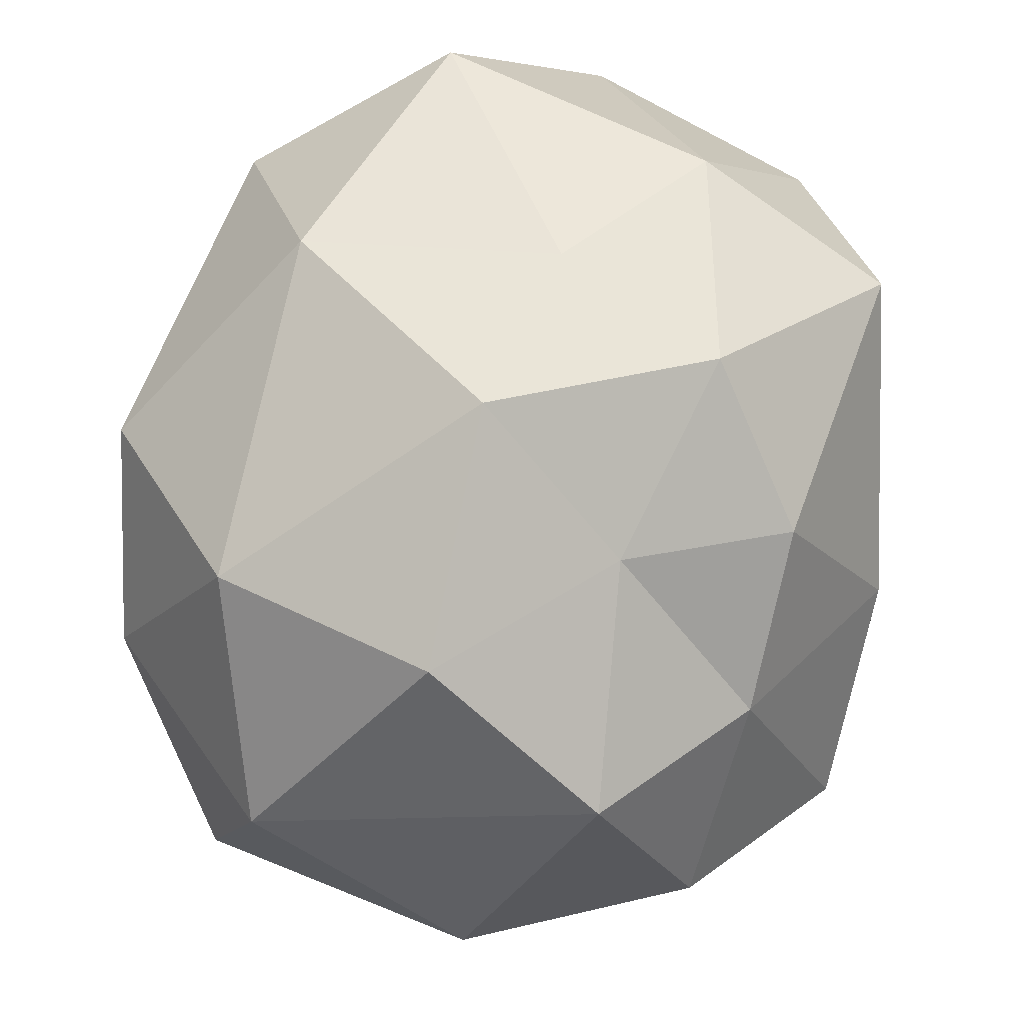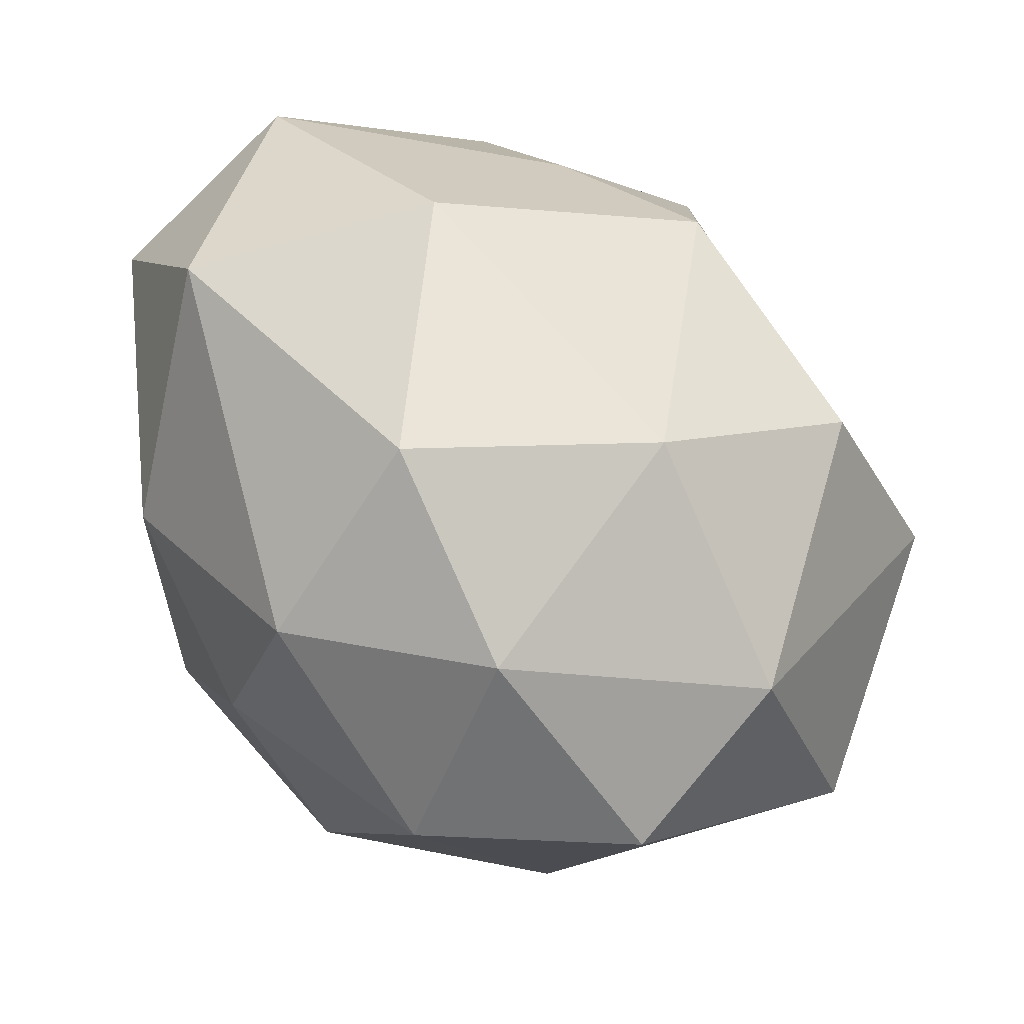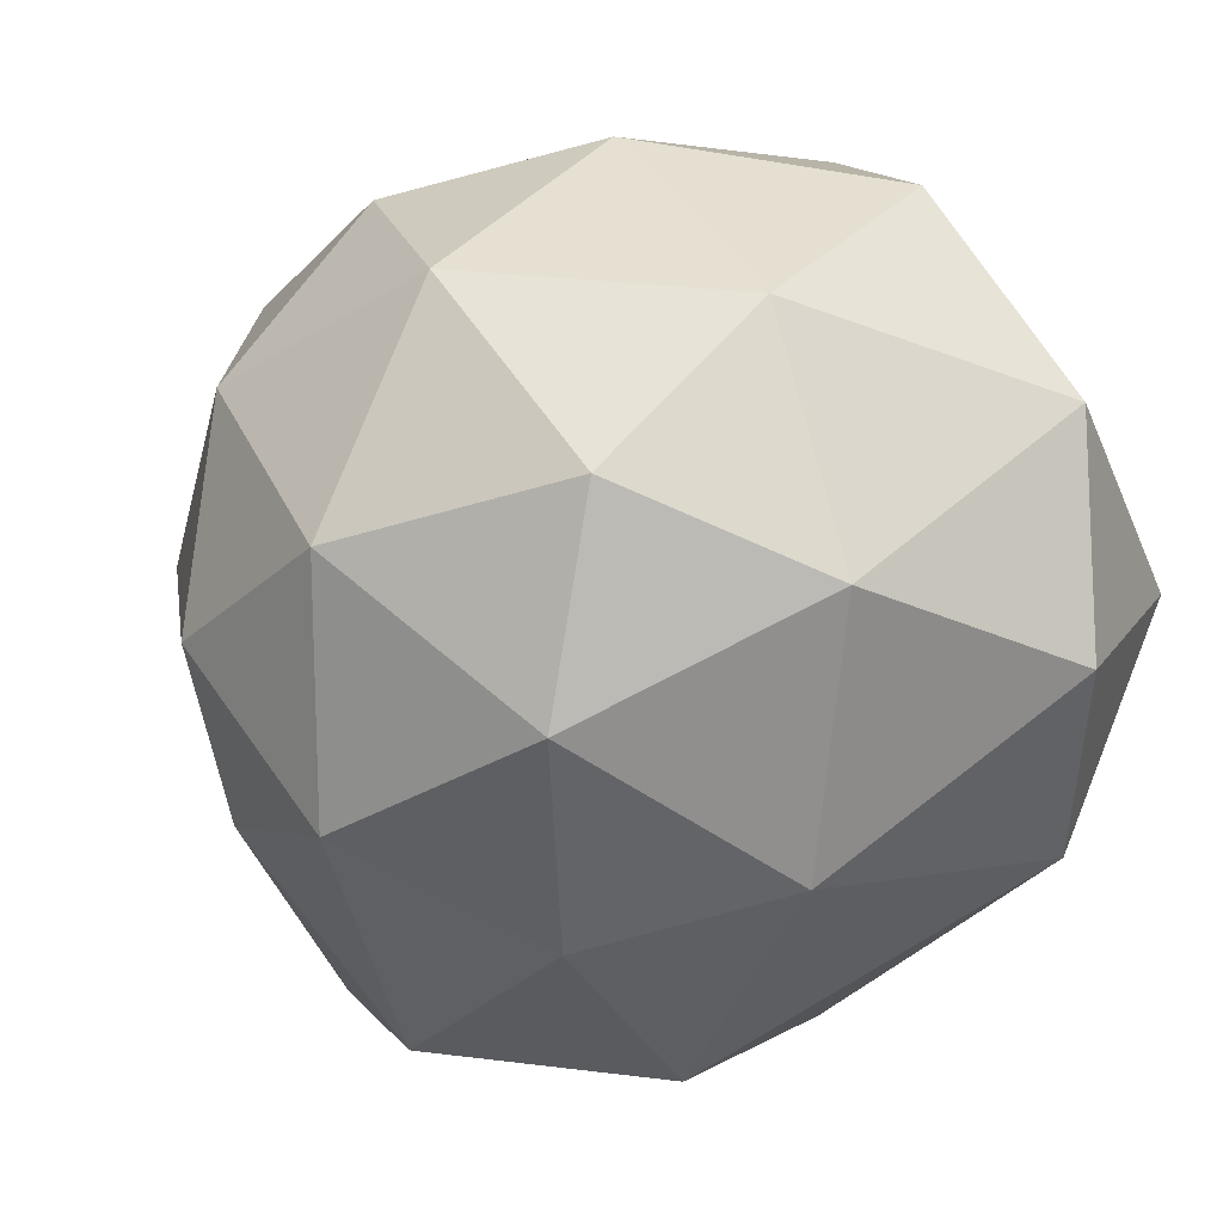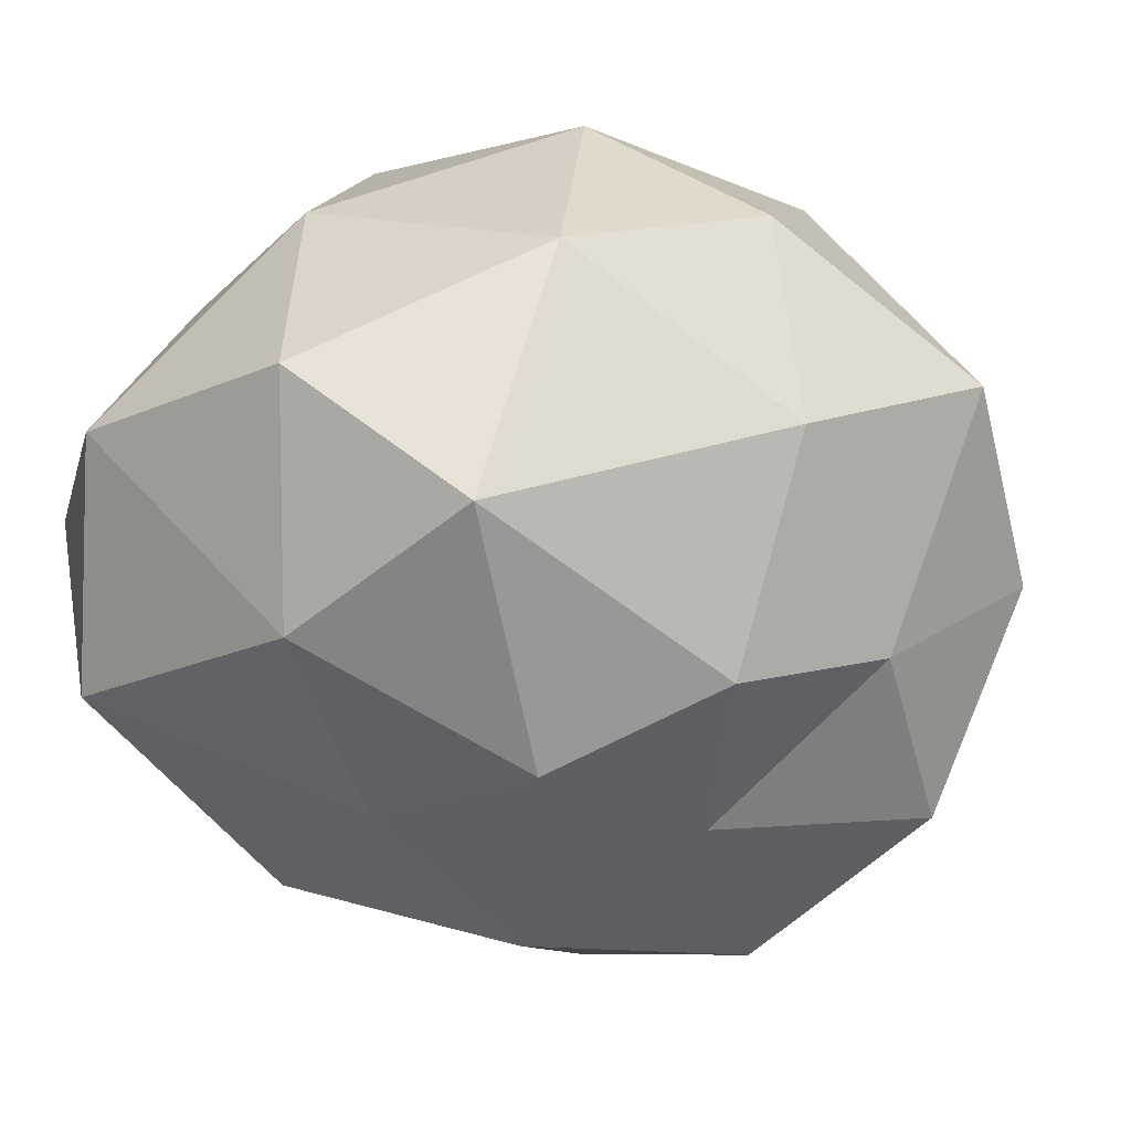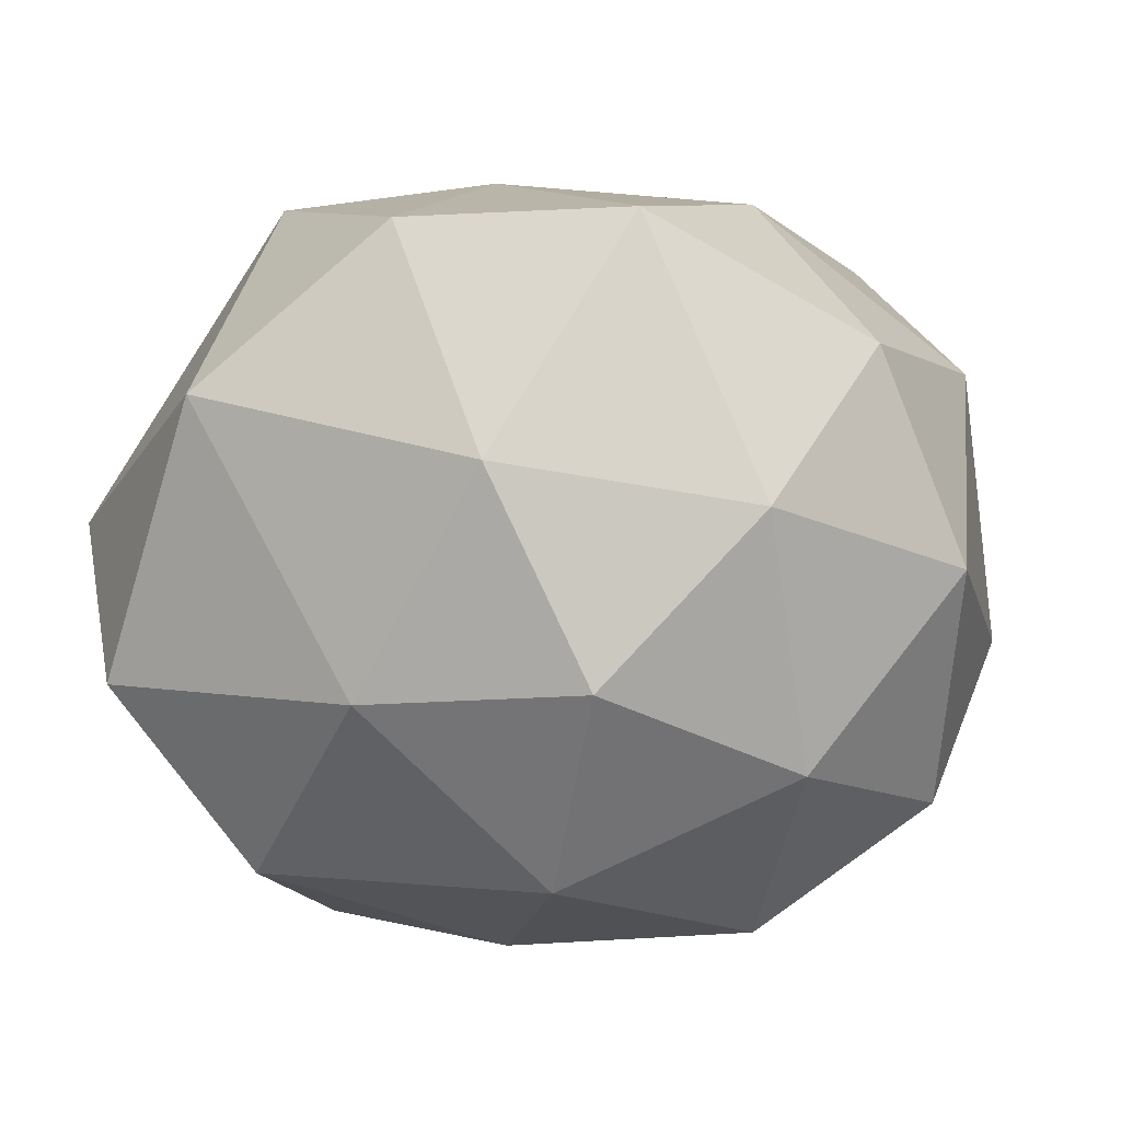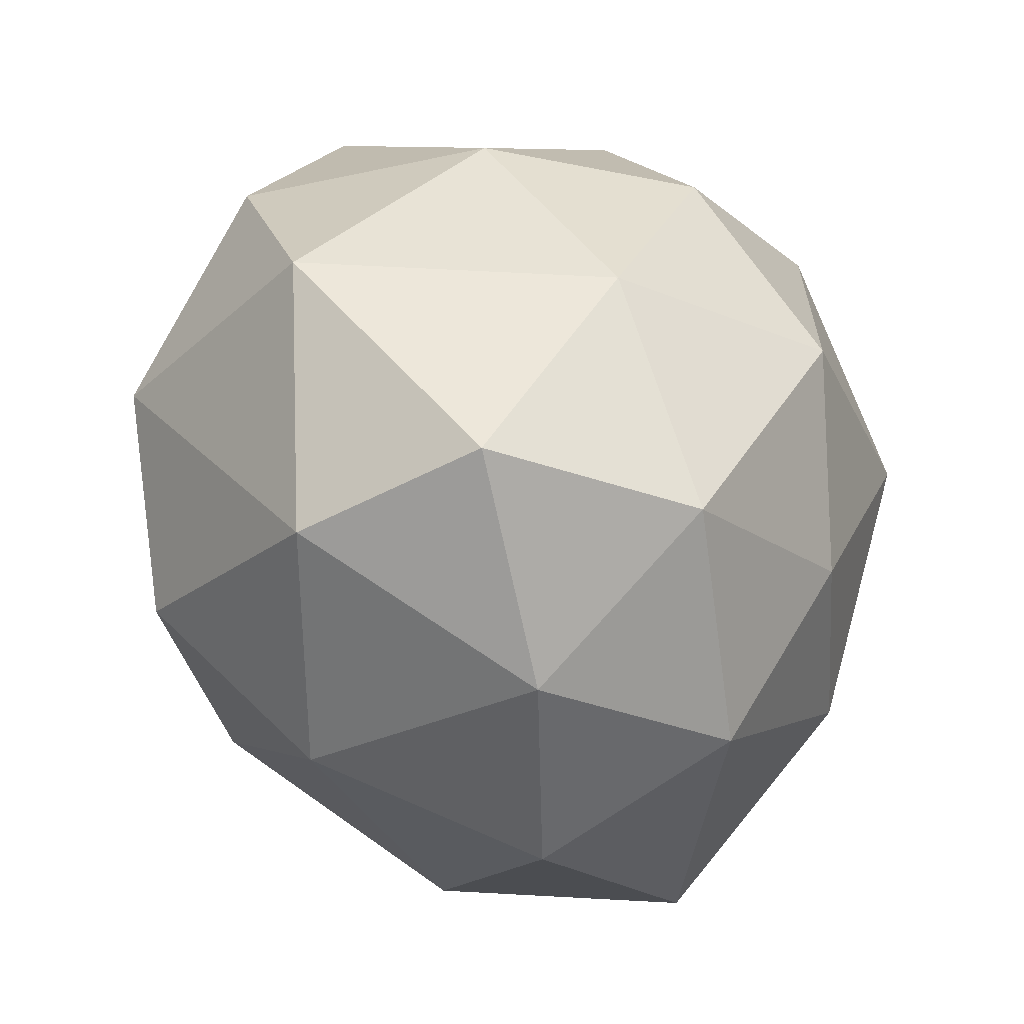
<metadata>
{"format":"obj","ext":"obj","renderer":"f3d","projection":"perspective","resolution":1024,"background":"white","views":[{"elev":46.0,"azim":-112.1,"up":"+Y"},{"elev":-74.5,"azim":176.3,"up":"+Z"},{"elev":18.0,"azim":65.6,"up":"+Z"},{"elev":49.3,"azim":-148.0,"up":"+Z"},{"elev":-72.6,"azim":-63.5,"up":"+Y"},{"elev":-64.5,"azim":-26.9,"up":"+Z"}]}
</metadata>
<code>
o Icosphere
v 0 -1 0
v 0.7924 -0.407 0.5019
v -0.2764 -0.4472 0.8506
v -1.01 -0.4555 0.01478
v -0.3582 -0.5257 -1.048
v 0.6691 -0.418 -0.5525
v 0.3469 0.5596 0.9107
v -0.7092 0.4226 0.3841
v -0.797 0.4272 -0.5952
v 0.2689 0.3975 -1.02
v 1.034 0.5998 0.0363
v -0.08699 0.9237 0.02887
v -0.1625 -0.8507 0.5
v 0.4253 -0.8507 0.309
v 0.2629 -0.5257 0.809
v 0.8506 -0.5257 0
v 0.4253 -0.8507 -0.309
v -0.5257 -0.8507 0
v -0.8037 -0.534 0.5148
v -0.1625 -0.8507 -0.5
v -0.8771 -0.554 -0.5547
v 0.1846 -0.5775 -0.9493
v 1.02 0.04021 0.2852
v 0.9316 0.01379 -0.3816
v 0 0 1
v 0.6566 0.04021 0.7852
v -0.9003 0.04683 0.202
v -0.602 -0.03654 0.7225
v -0.6341 -0.1295 -1.011
v -1.063 0.05828 -0.2744
v 0.5334 -0.07614 -0.9704
v 0.01268 -0.07614 -1.14
v 0.8275 0.6783 0.5363
v -0.1924 0.6381 0.8691
v -0.7004 0.4968 -0.07245
v -0.3392 0.4358 -0.9549
v 0.8275 0.6783 -0.4637
v 0.12 0.9105 0.5091
v 0.665 1.003 0.0363
v -0.4444 0.7982 0.2885
v -0.4253 0.8507 -0.309
v 0.2313 0.8909 -0.5238
f 1 14 13
f 2 14 16
f 1 13 18
f 1 18 20
f 1 20 17
f 2 16 23
f 3 15 25
f 4 19 27
f 5 21 29
f 6 22 31
f 2 23 26
f 3 25 28
f 4 27 30
f 5 29 32
f 6 31 24
f 7 33 38
f 8 34 40
f 9 35 41
f 10 36 42
f 11 37 39
f 39 42 12
f 39 37 42
f 37 10 42
f 42 41 12
f 42 36 41
f 36 9 41
f 41 40 12
f 41 35 40
f 35 8 40
f 40 38 12
f 40 34 38
f 34 7 38
f 38 39 12
f 38 33 39
f 33 11 39
f 24 37 11
f 24 31 37
f 31 10 37
f 32 36 10
f 32 29 36
f 29 9 36
f 30 35 9
f 30 27 35
f 27 8 35
f 28 34 8
f 28 25 34
f 25 7 34
f 26 33 7
f 26 23 33
f 23 11 33
f 31 32 10
f 31 22 32
f 22 5 32
f 29 30 9
f 29 21 30
f 21 4 30
f 27 28 8
f 27 19 28
f 19 3 28
f 25 26 7
f 25 15 26
f 15 2 26
f 23 24 11
f 23 16 24
f 16 6 24
f 17 22 6
f 17 20 22
f 20 5 22
f 20 21 5
f 20 18 21
f 18 4 21
f 18 19 4
f 18 13 19
f 13 3 19
f 16 17 6
f 16 14 17
f 14 1 17
f 13 15 3
f 13 14 15
f 14 2 15

</code>
